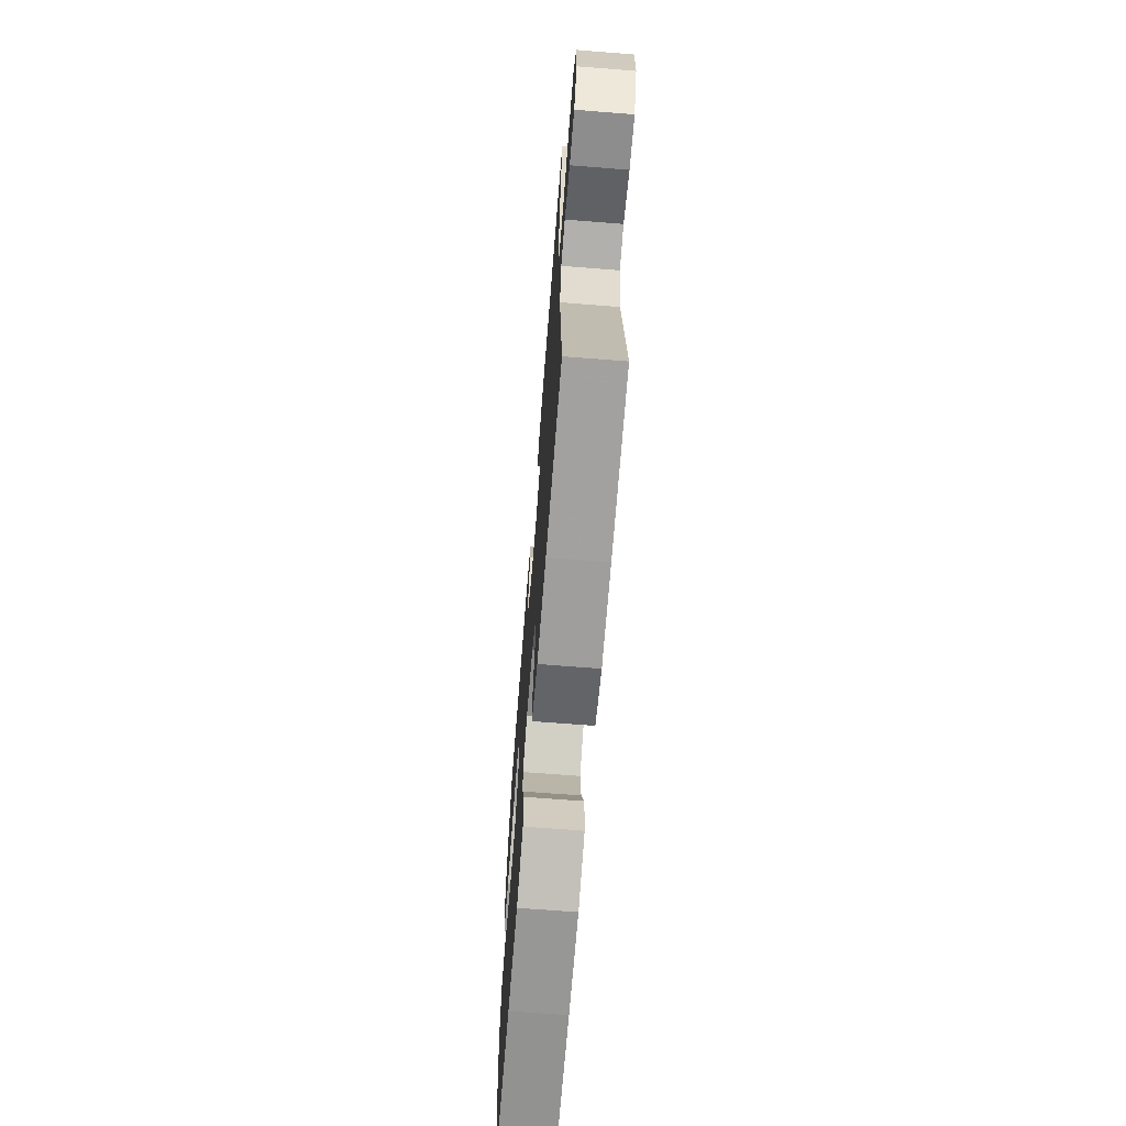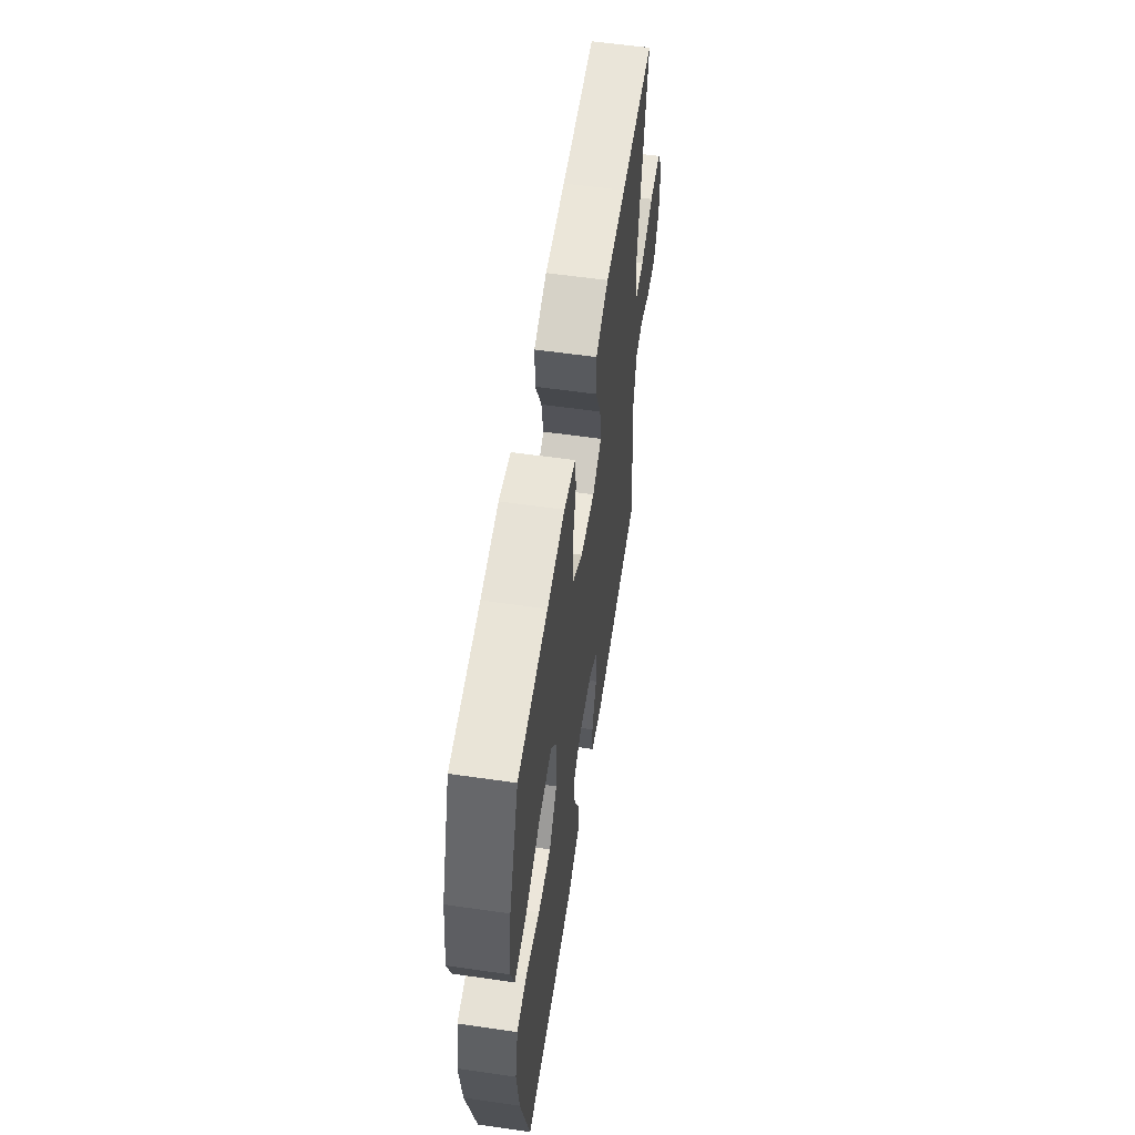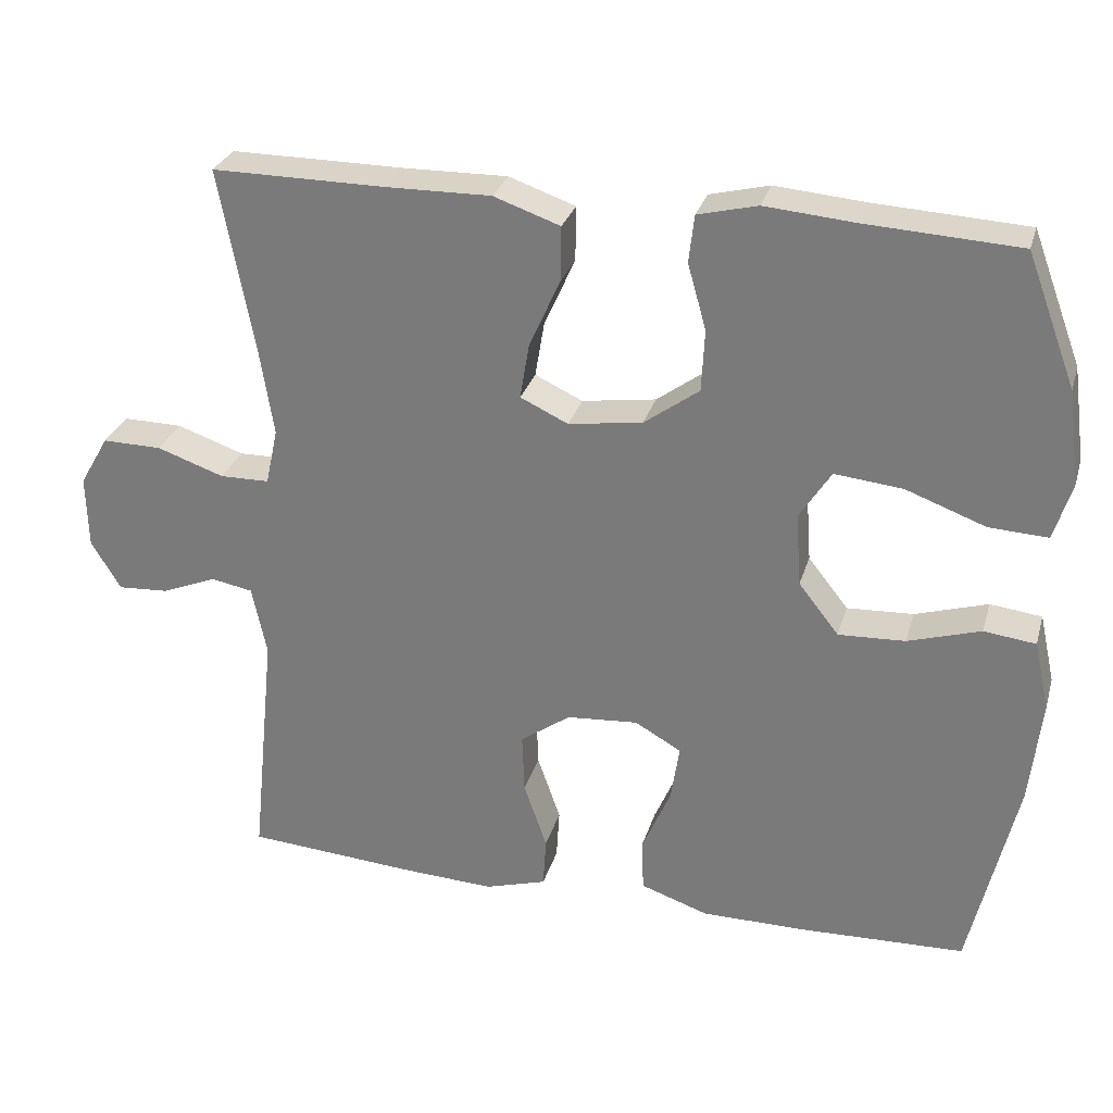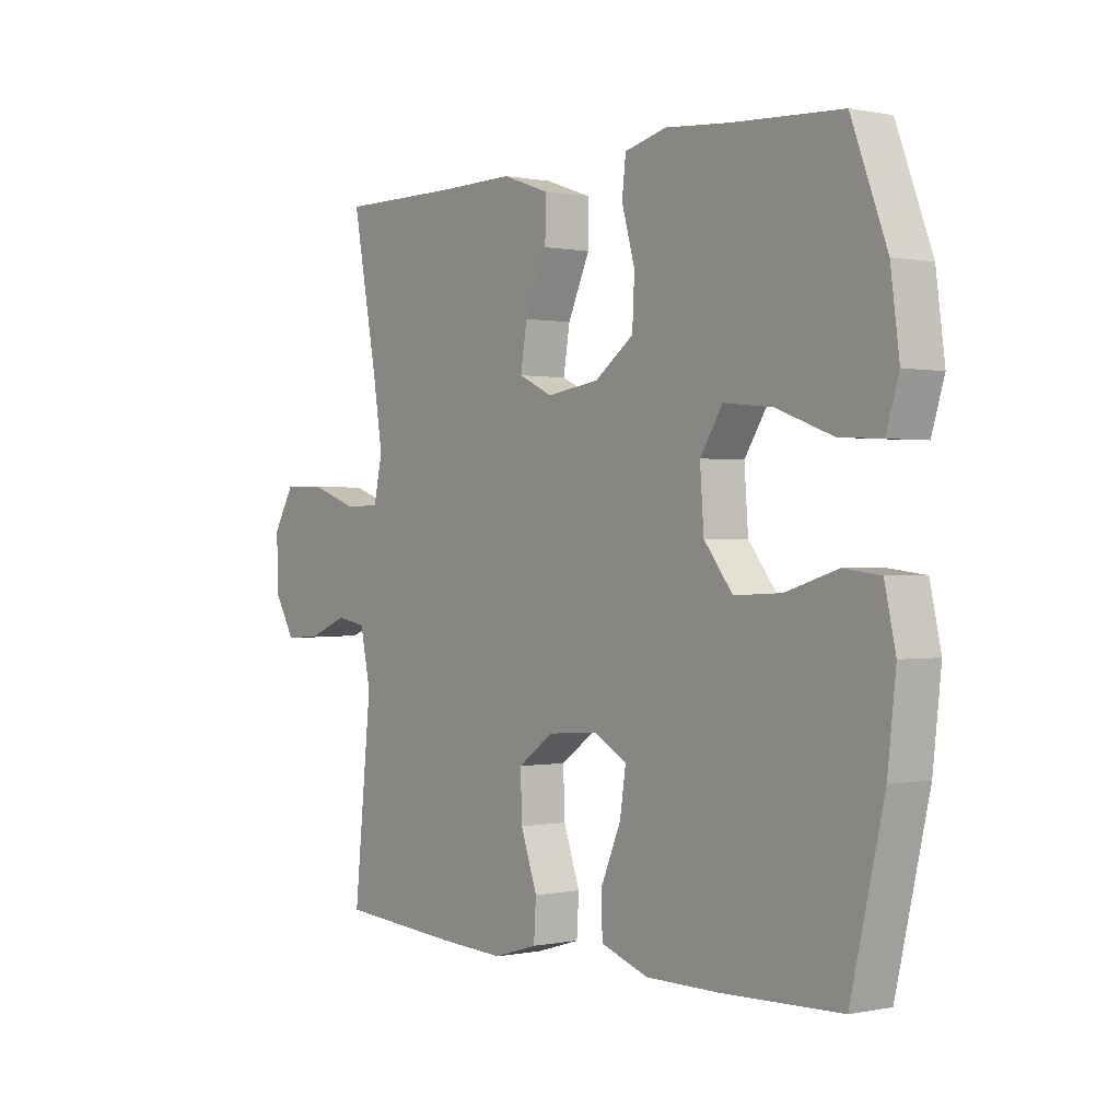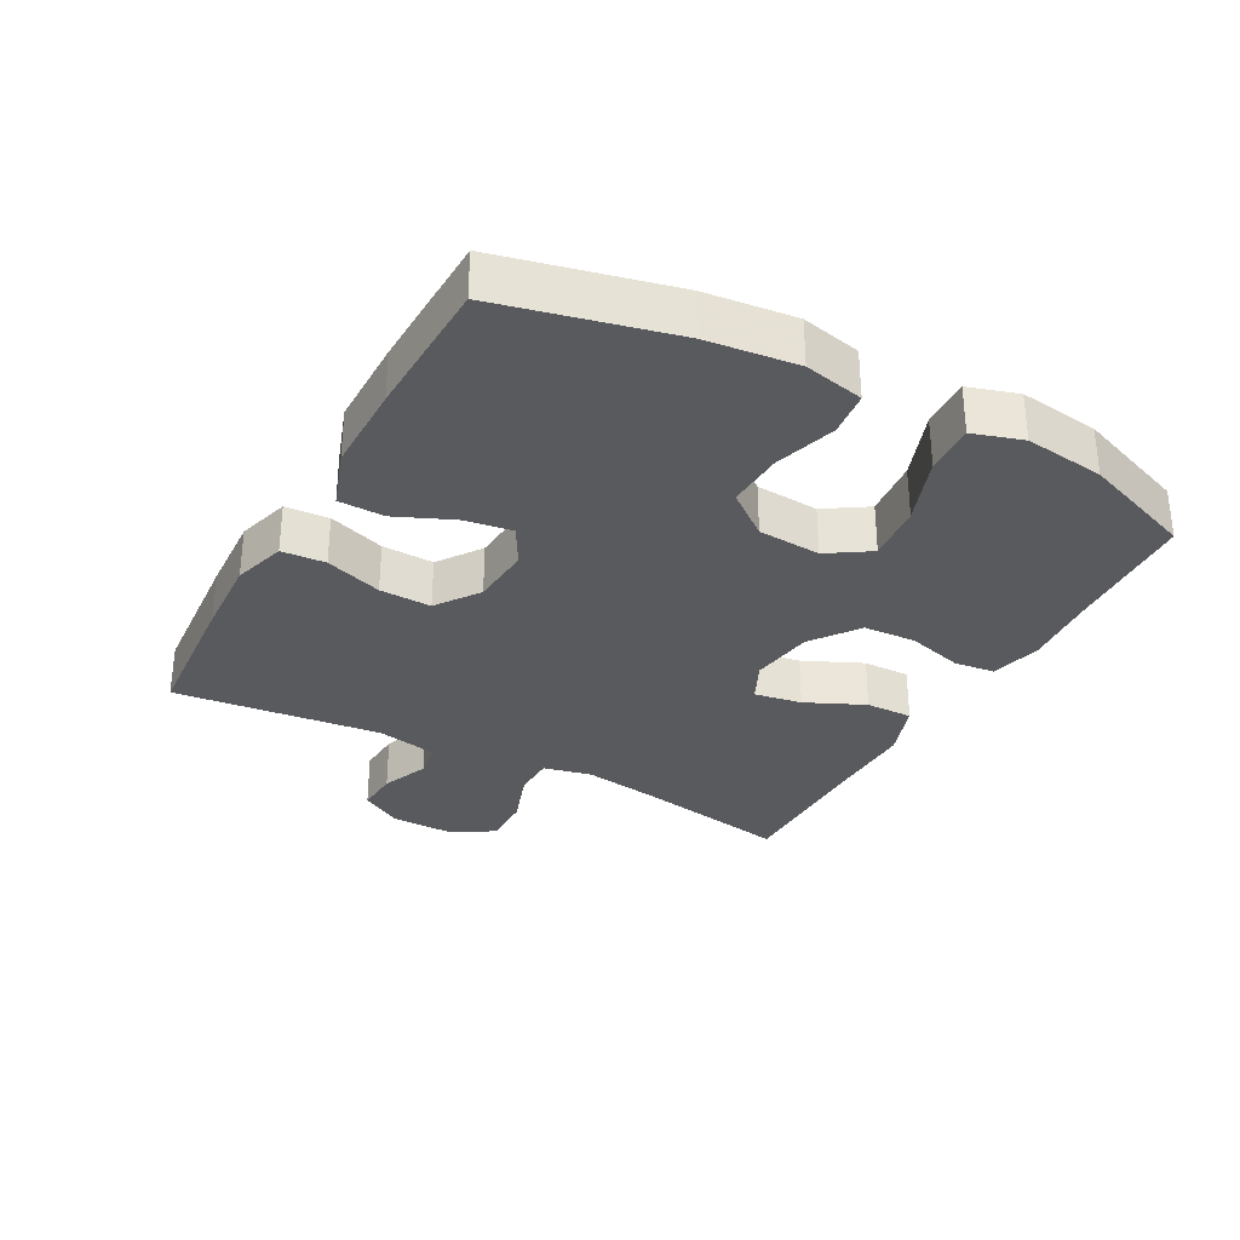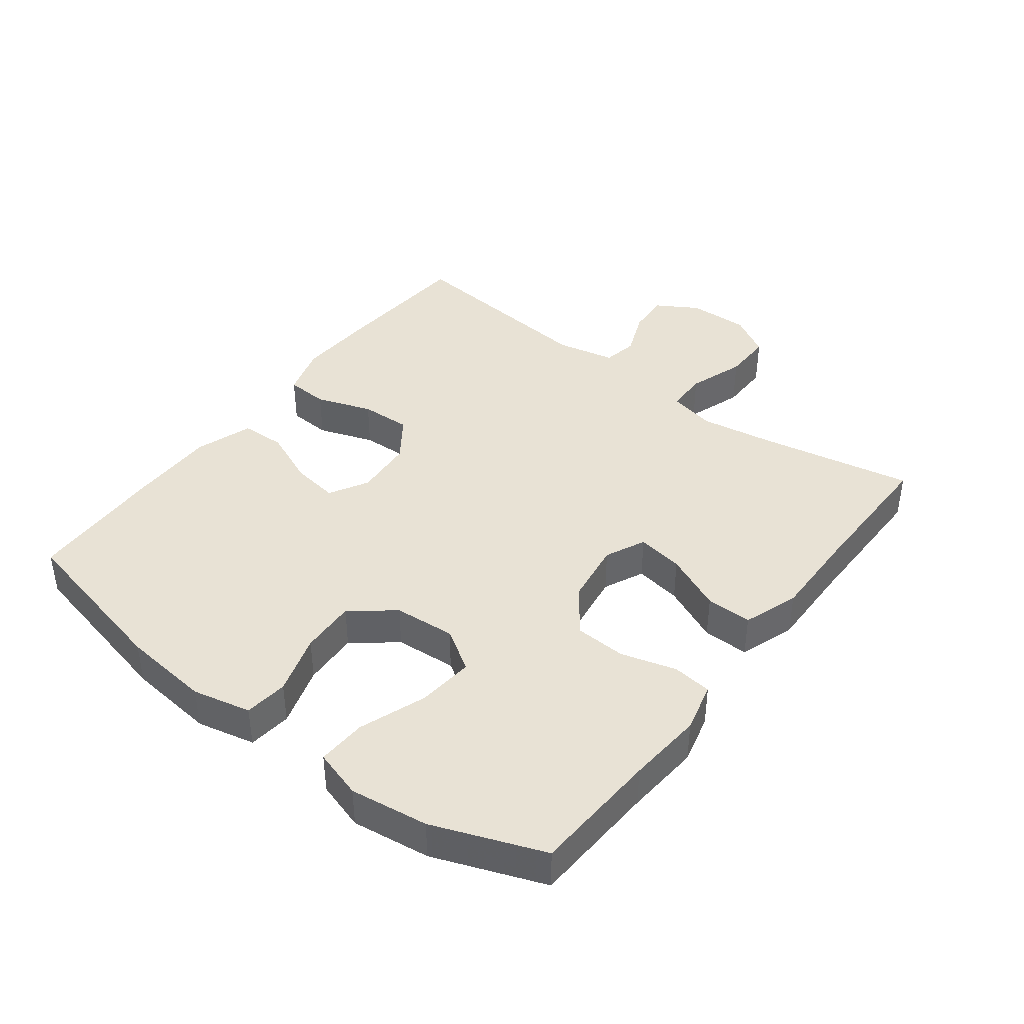
<metadata>
{"format":"obj","ext":"obj","renderer":"f3d","projection":"perspective","resolution":1024,"background":"white","views":[{"elev":-68.1,"azim":85.5,"up":"+Z"},{"elev":57.7,"azim":-81.5,"up":"+Z"},{"elev":28.7,"azim":-164.7,"up":"+Z"},{"elev":0.3,"azim":-127.4,"up":"+Z"},{"elev":-31.5,"azim":-118.4,"up":"+Y"},{"elev":40.8,"azim":-52.8,"up":"+Y"}]}
</metadata>
<code>
v 0.5 0.07 -0.5
v 0.281 0.07 -0.516
v 0.159 0.07 -0.522
v 0.079 0.07 -0.498
v 0.075 0.07 -0.432
v 0.105 0.07 -0.346
v 0.108 0.07 -0.268
v 0.043 0.07 -0.222
v -0.049 0.07 -0.215
v -0.109 0.07 -0.249
v -0.098 0.07 -0.322
v -0.061 0.07 -0.408
v -0.063 0.07 -0.477
v -0.151 0.07 -0.507
v -0.287 0.07 -0.507
v -0.5 0.07 -0.5
v -0.56 0.07 -0.241
v -0.575 0.07 -0.105
v -0.555 0.07 -0.015
v -0.488 0.07 -0.007
v -0.394 0.07 -0.036
v -0.308 0.07 -0.04
v -0.256 0.07 0.026
v -0.249 0.07 0.121
v -0.29 0.07 0.185
v -0.378 0.07 0.176
v -0.481 0.07 0.138
v -0.557 0.07 0.134
v -0.58 0.07 0.209
v -0.564 0.07 0.33
v -0.5 0.07 0.5
v -0.303 0.07 0.511
v -0.186 0.07 0.521
v -0.109 0.07 0.502
v -0.102 0.07 0.441
v -0.126 0.07 0.356
v -0.122 0.07 0.276
v -0.051 0.07 0.224
v 0.045 0.07 0.21
v 0.107 0.07 0.239
v 0.095 0.07 0.311
v 0.055 0.07 0.4
v 0.054 0.07 0.471
v 0.14 0.07 0.501
v 0.275 0.07 0.499
v 0.5 0.07 0.5
v 0.455 0.07 0.262
v 0.437 0.07 0.148
v 0.453 0.07 0.075
v 0.517 0.07 0.074
v 0.604 0.07 0.104
v 0.681 0.07 0.105
v 0.719 0.07 0.04
v 0.717 0.07 -0.054
v 0.679 0.07 -0.118
v 0.613 0.07 -0.114
v 0.541 0.07 -0.085
v 0.487 0.07 -0.095
v 0.468 0.07 -0.186
v 0.5 0 -0.5
v 0.281 0 -0.516
v 0.159 0 -0.522
v 0.079 0 -0.498
v 0.075 0 -0.432
v 0.105 0 -0.346
v 0.108 0 -0.268
v 0.043 0 -0.222
v -0.049 0 -0.215
v -0.109 0 -0.249
v -0.098 0 -0.322
v -0.061 0 -0.408
v -0.063 0 -0.477
v -0.151 0 -0.507
v -0.287 0 -0.507
v -0.5 0 -0.5
v -0.56 0 -0.241
v -0.575 0 -0.105
v -0.555 0 -0.015
v -0.488 0 -0.007
v -0.394 0 -0.036
v -0.308 0 -0.04
v -0.256 0 0.026
v -0.249 0 0.121
v -0.29 0 0.185
v -0.378 0 0.176
v -0.481 0 0.138
v -0.557 0 0.134
v -0.58 0 0.209
v -0.564 0 0.33
v -0.5 0 0.5
v -0.303 0 0.511
v -0.186 0 0.521
v -0.109 0 0.502
v -0.102 0 0.441
v -0.126 0 0.356
v -0.122 0 0.276
v -0.051 0 0.224
v 0.045 0 0.21
v 0.107 0 0.239
v 0.095 0 0.311
v 0.055 0 0.4
v 0.054 0 0.471
v 0.14 0 0.501
v 0.275 0 0.499
v 0.5 0 0.5
v 0.455 0 0.262
v 0.437 0 0.148
v 0.453 0 0.075
v 0.517 0 0.074
v 0.604 0 0.104
v 0.681 0 0.105
v 0.719 0 0.04
v 0.717 0 -0.054
v 0.679 0 -0.118
v 0.613 0 -0.114
v 0.541 0 -0.085
v 0.487 0 -0.095
v 0.468 0 -0.186
f 55 56 57
f 54 55 57
f 53 54 57
f 52 53 57
f 51 52 57
f 50 51 57
f 49 50 57 58
f 48 49 58 59
f 45 46 47
f 45 47 48
f 44 45 48
f 43 44 48
f 42 43 48
f 41 42 48
f 40 41 48 59
f 34 35 36
f 33 34 36
f 32 33 36
f 32 36 37
f 31 32 37
f 30 31 37
f 29 30 37
f 28 29 37
f 27 28 37
f 26 27 37
f 25 26 37 38
f 19 20 21
f 18 19 21
f 17 18 21
f 16 17 21
f 15 16 21
f 14 15 21
f 13 14 21
f 12 13 21
f 11 12 21
f 10 11 21 22
f 9 10 22 23
f 4 5 6
f 3 4 6
f 2 3 6
f 1 2 6
f 59 1 6
f 59 6 7
f 59 7 8
f 40 59 8
f 39 40 8
f 38 39 8
f 25 38 8
f 24 25 8
f 8 9 23 24
f 116 115 114
f 116 114 113
f 116 113 112
f 116 112 111
f 116 111 110
f 116 110 109
f 117 116 109 108
f 118 117 108 107
f 106 105 104
f 107 106 104
f 107 104 103
f 107 103 102
f 107 102 101
f 107 101 100
f 118 107 100 99
f 95 94 93
f 95 93 92
f 95 92 91
f 96 95 91
f 96 91 90
f 96 90 89
f 96 89 88
f 96 88 87
f 96 87 86
f 96 86 85
f 97 96 85 84
f 80 79 78
f 80 78 77
f 80 77 76
f 80 76 75
f 80 75 74
f 80 74 73
f 80 73 72
f 80 72 71
f 80 71 70
f 81 80 70 69
f 82 81 69 68
f 65 64 63
f 65 63 62
f 65 62 61
f 65 61 60
f 65 60 118
f 66 65 118
f 67 66 118
f 67 118 99
f 67 99 98
f 67 98 97
f 67 97 84
f 67 84 83
f 83 82 68 67
f 1 60 61 2
f 2 61 62 3
f 3 62 63 4
f 4 63 64 5
f 5 64 65 6
f 6 65 66 7
f 7 66 67 8
f 8 67 68 9
f 9 68 69 10
f 10 69 70 11
f 11 70 71 12
f 12 71 72 13
f 13 72 73 14
f 14 73 74 15
f 15 74 75 16
f 16 75 76 17
f 17 76 77 18
f 18 77 78 19
f 19 78 79 20
f 20 79 80 21
f 21 80 81 22
f 22 81 82 23
f 23 82 83 24
f 24 83 84 25
f 25 84 85 26
f 26 85 86 27
f 27 86 87 28
f 28 87 88 29
f 29 88 89 30
f 30 89 90 31
f 31 90 91 32
f 32 91 92 33
f 33 92 93 34
f 34 93 94 35
f 35 94 95 36
f 36 95 96 37
f 37 96 97 38
f 38 97 98 39
f 39 98 99 40
f 40 99 100 41
f 41 100 101 42
f 42 101 102 43
f 43 102 103 44
f 44 103 104 45
f 45 104 105 46
f 46 105 106 47
f 47 106 107 48
f 48 107 108 49
f 49 108 109 50
f 50 109 110 51
f 51 110 111 52
f 52 111 112 53
f 53 112 113 54
f 54 113 114 55
f 55 114 115 56
f 56 115 116 57
f 57 116 117 58
f 58 117 118 59
f 59 118 60 1

</code>
